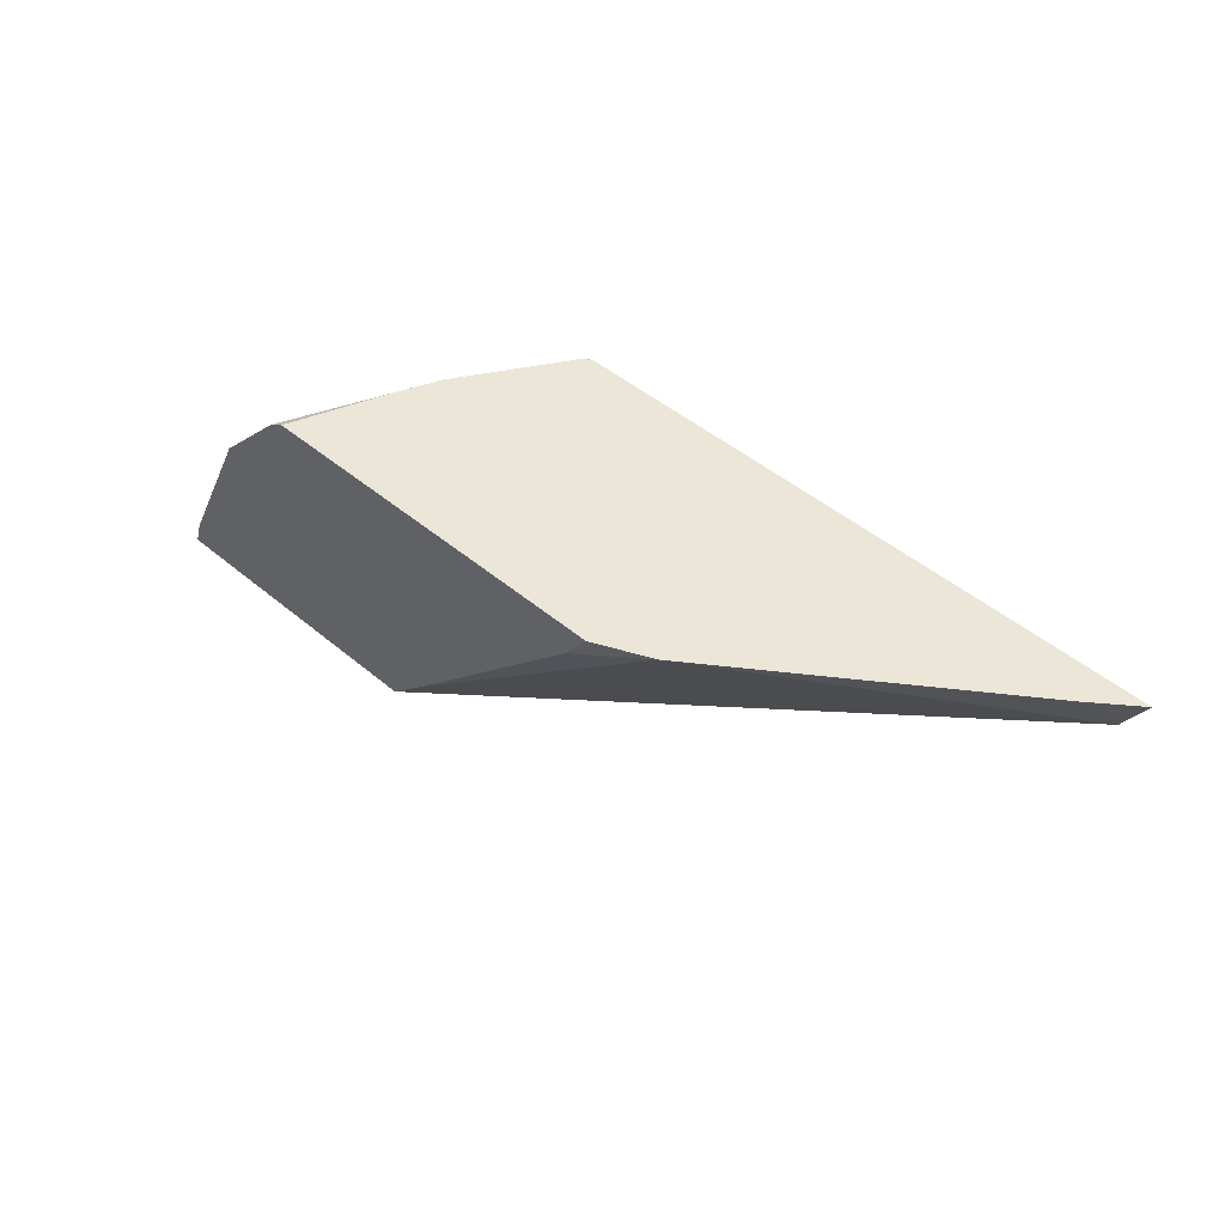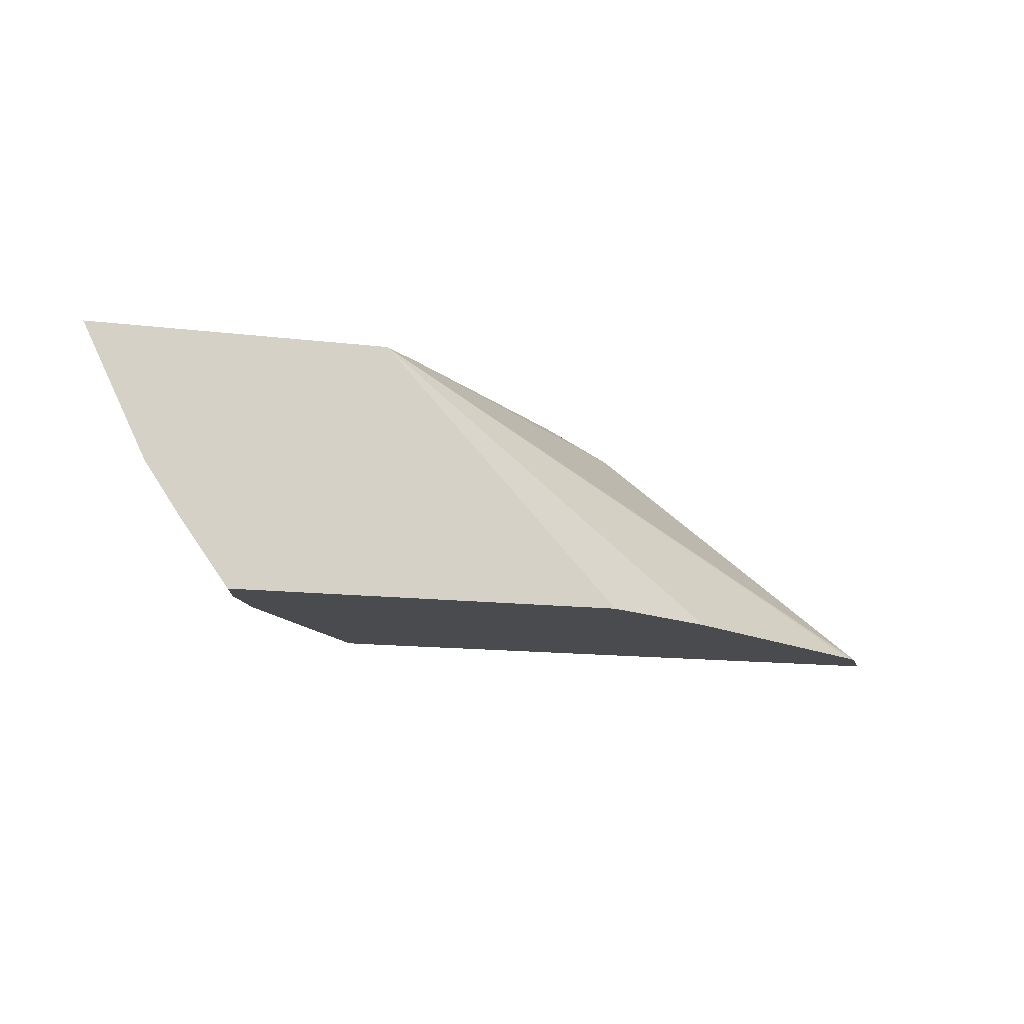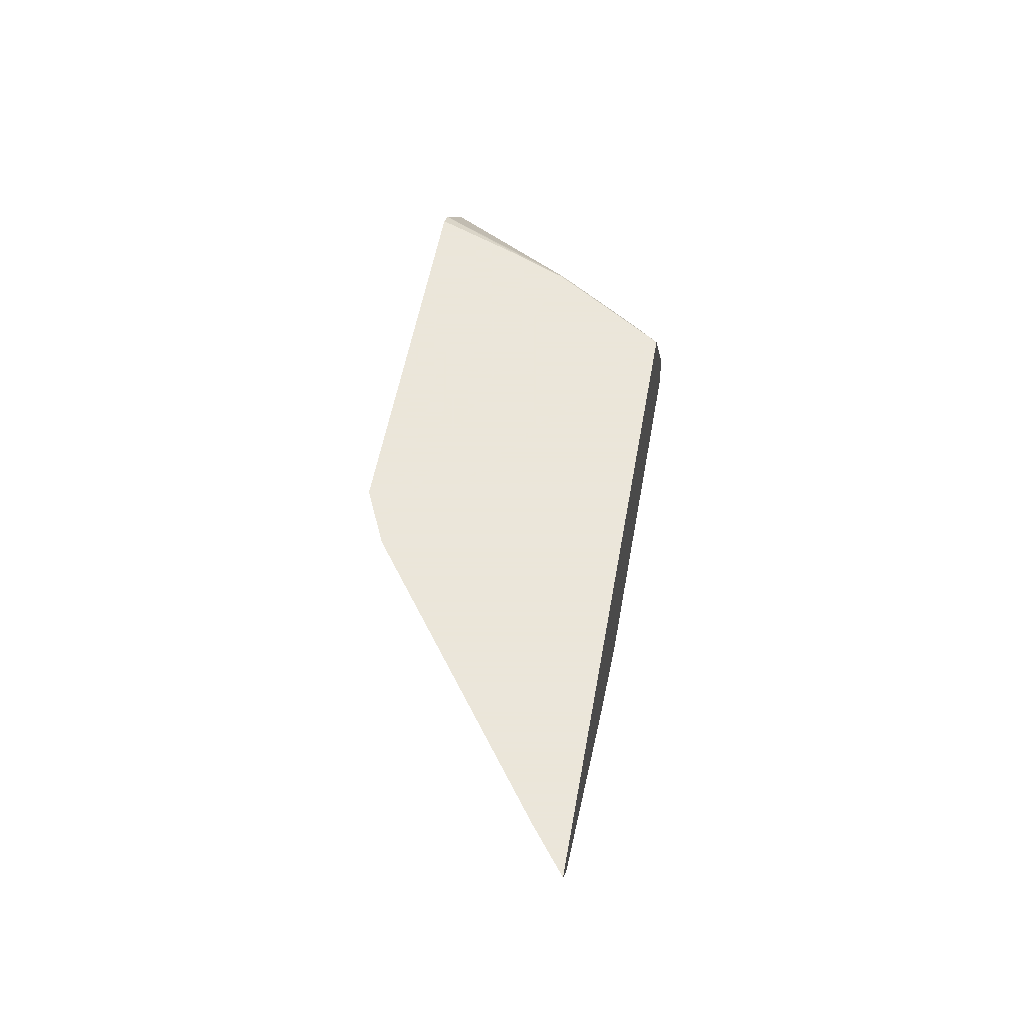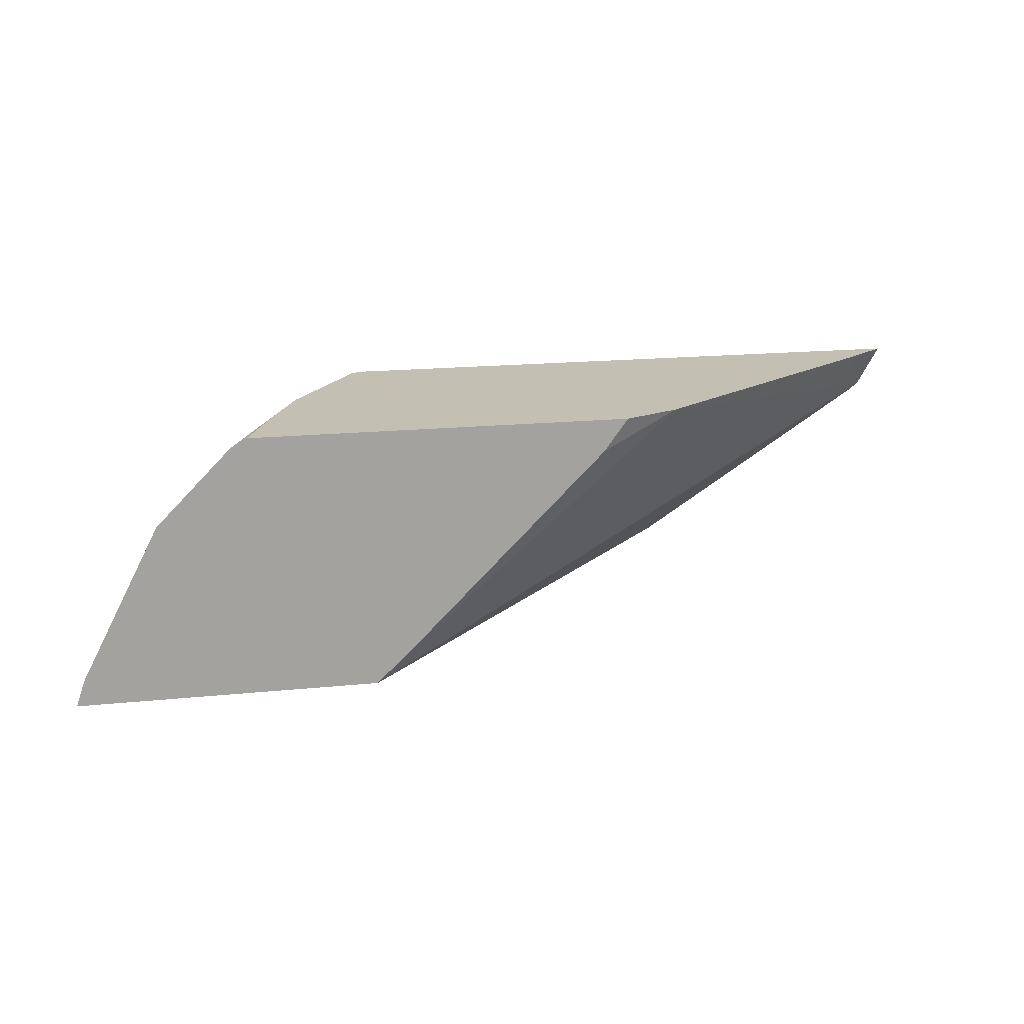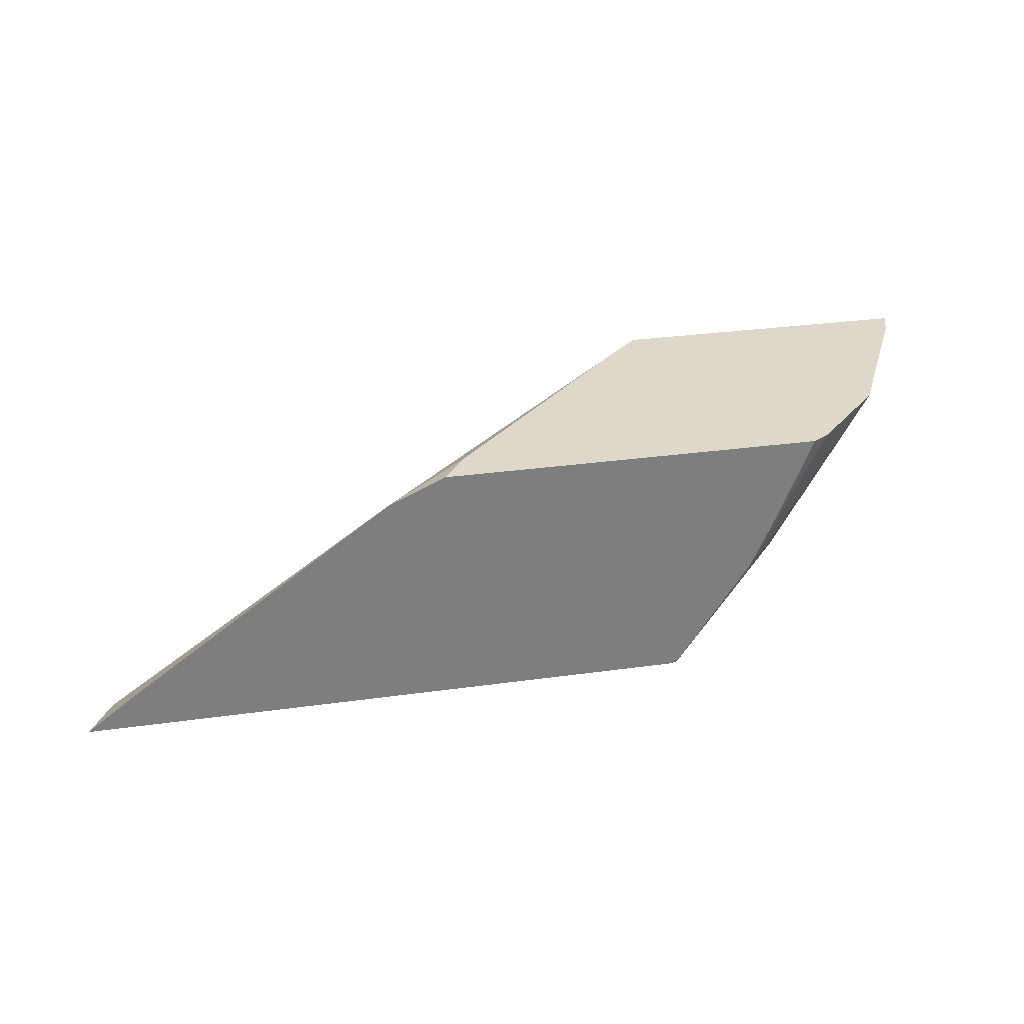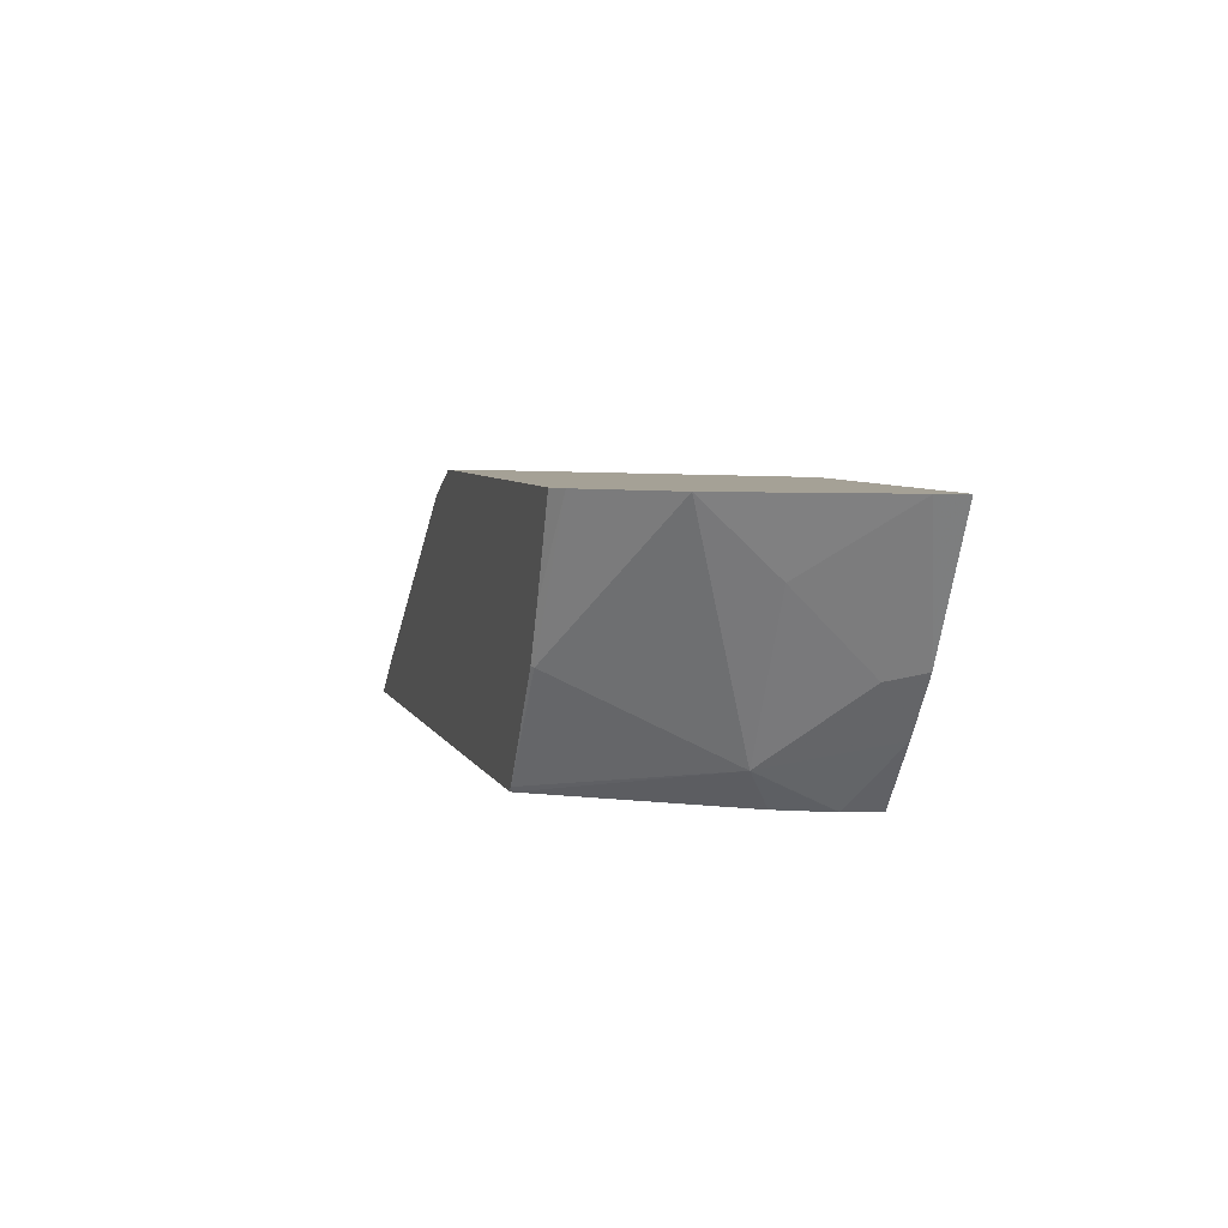
<metadata>
{"format":"obj","ext":"obj","renderer":"f3d","projection":"perspective","resolution":1024,"background":"white","views":[{"elev":46.6,"azim":-136.3,"up":"+Z"},{"elev":-14.3,"azim":165.2,"up":"+Y"},{"elev":55.0,"azim":-79.8,"up":"+Z"},{"elev":17.7,"azim":168.7,"up":"+Z"},{"elev":31.0,"azim":-11.2,"up":"+Y"},{"elev":6.0,"azim":74.2,"up":"+Y"}]}
</metadata>
<code>
v 0.2514 -0.6581 0.2355
v 0.2001 -0.6581 0.2621
v 0.3553 -0.5458 0.2355
v 0.4209 -0.6581 0.2355
v 0.0951 -0.6581 0.3302
v 0.337 -0.5458 0.2529
v 0.486 -0.5458 0.2355
v 0.09065 -0.6581 0.3335
v 0.4409 -0.63 0.2355
v 0.4172 -0.6581 0.2507
v 0.2179 -0.557 0.3513
v 0.2529 -0.5458 0.337
v 0.4821 -0.5458 0.2471
v 0.4576 -0.605 0.2355
v 0.08025 -0.6581 0.3513
v 0.1001 -0.6427 0.3513
v 0.4169 -0.6421 0.2835
v 0.4062 -0.6581 0.2728
v 0.2425 -0.5458 0.3513
v 0.4477 -0.5458 0.3143
v 0.4503 -0.5754 0.2835
v 0.4503 -0.6087 0.2502
v 0.347 -0.6581 0.3513
v 0.3836 -0.6087 0.3502
v 0.3513 -0.656 0.3513
v 0.3504 -0.6581 0.3505
v 0.4083 -0.5458 0.3513
v 0.4154 -0.5458 0.3472
v 0.3824 -0.6081 0.3513
v 0.3997 -0.5673 0.3513
v 0.3919 -0.5868 0.3513
f 13 20 21
f 11 19 12
f 11 27 19
f 11 30 27
f 11 31 30
f 11 23 25
f 11 25 29
f 11 15 23
f 11 16 15
f 10 17 18
f 13 21 22
f 11 29 31
f 13 22 14
f 17 26 18
f 17 22 21
f 17 21 20
f 17 20 24
f 17 24 25
f 17 25 26
f 20 28 24
f 23 26 25
f 24 29 25
f 24 28 29
f 27 30 28
f 28 30 31
f 28 31 29
f 9 17 10
f 14 22 17
f 9 14 17
f 7 13 14
f 8 15 16
f 8 16 11
f 1 2 3
f 1 3 7
f 1 7 14
f 1 14 9
f 1 9 4
f 1 4 10
f 1 18 26
f 1 26 23
f 1 23 15
f 1 15 8
f 1 8 5
f 1 5 2
f 1 10 18
f 3 6 12
f 2 5 3
f 6 8 11
f 4 9 10
f 3 8 6
f 3 5 8
f 3 13 7
f 6 11 12
f 3 28 20
f 3 27 28
f 3 19 27
f 3 12 19
f 3 20 13

</code>
